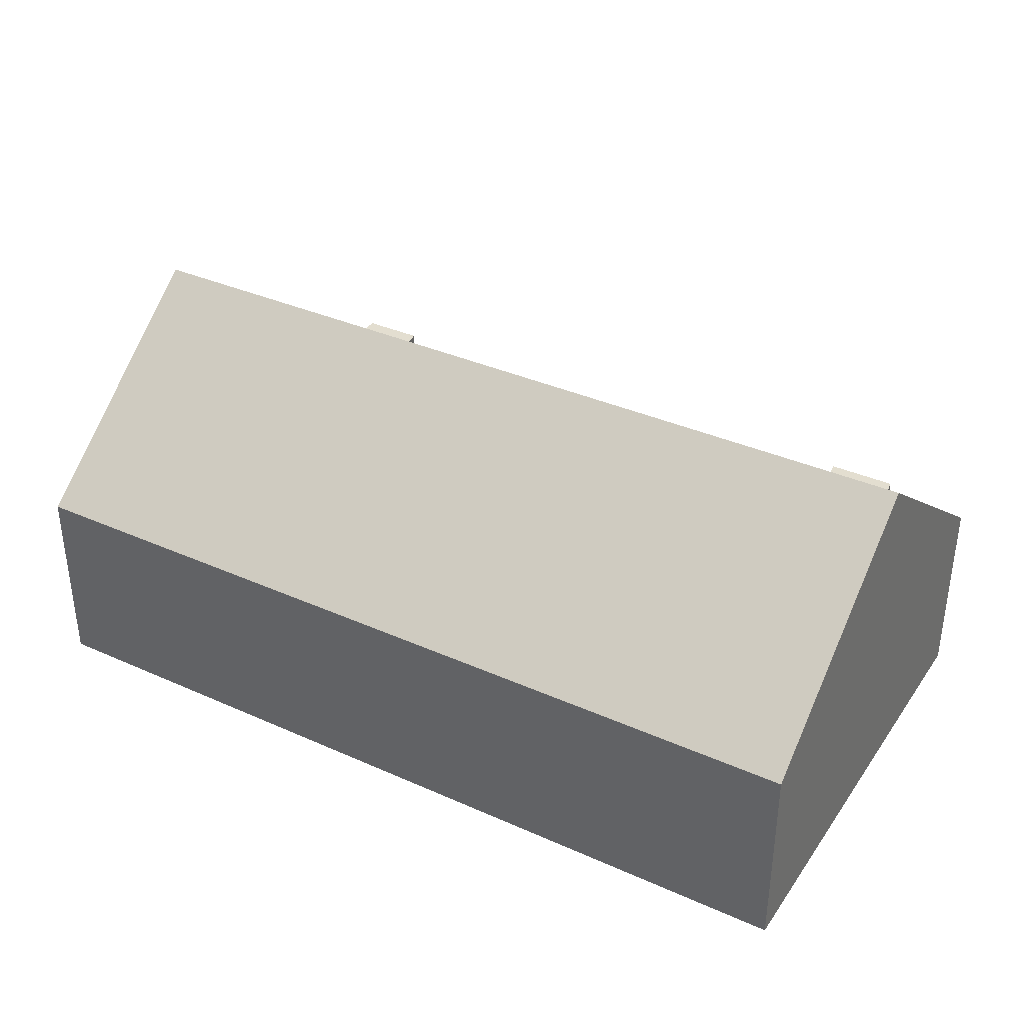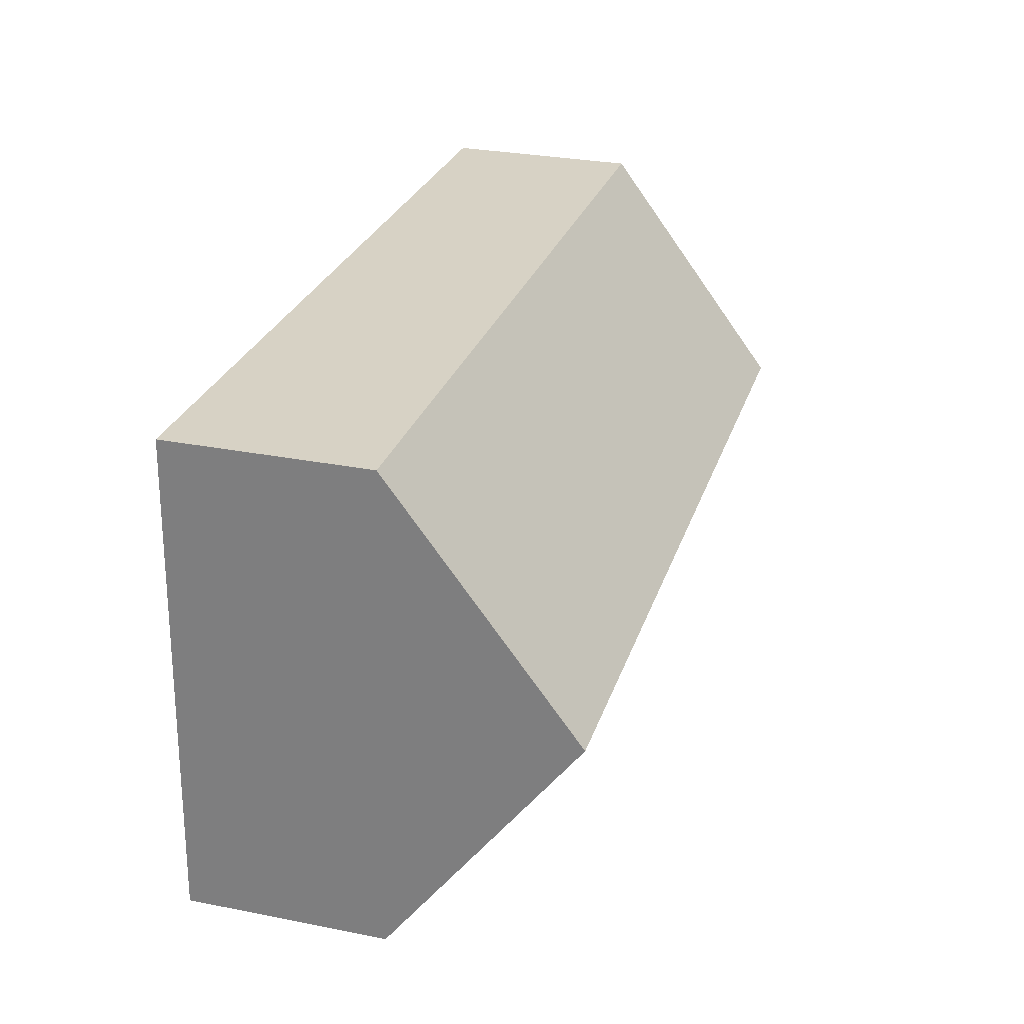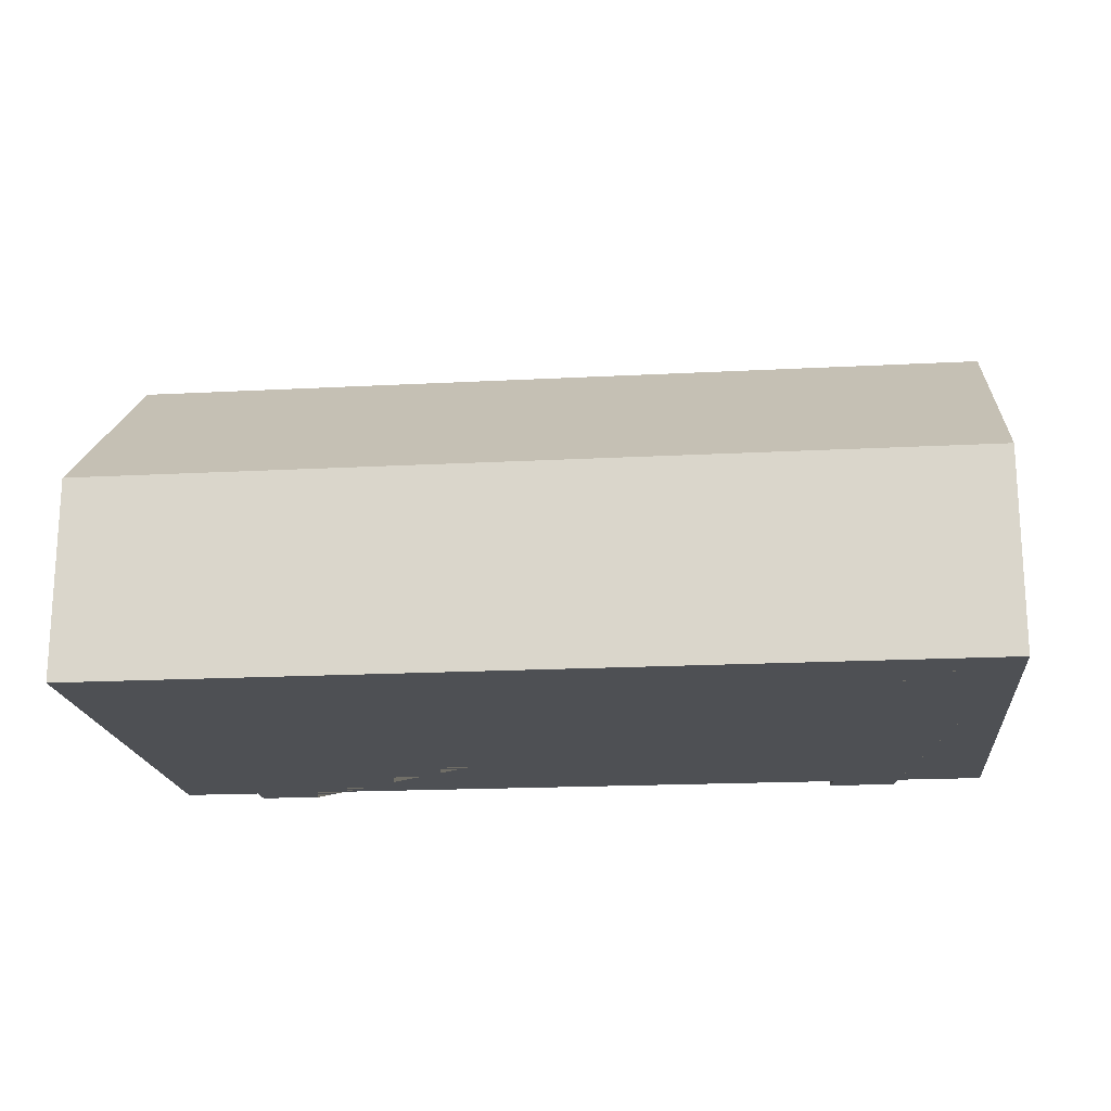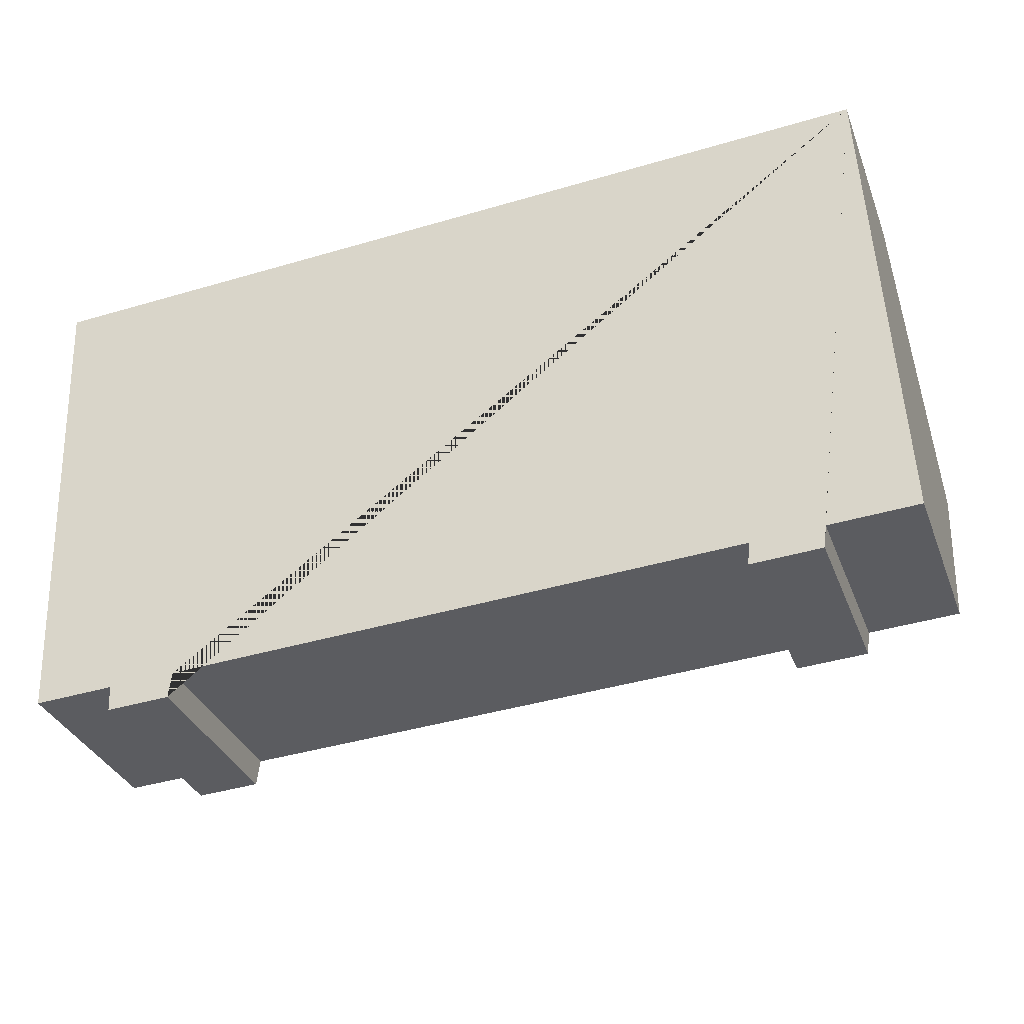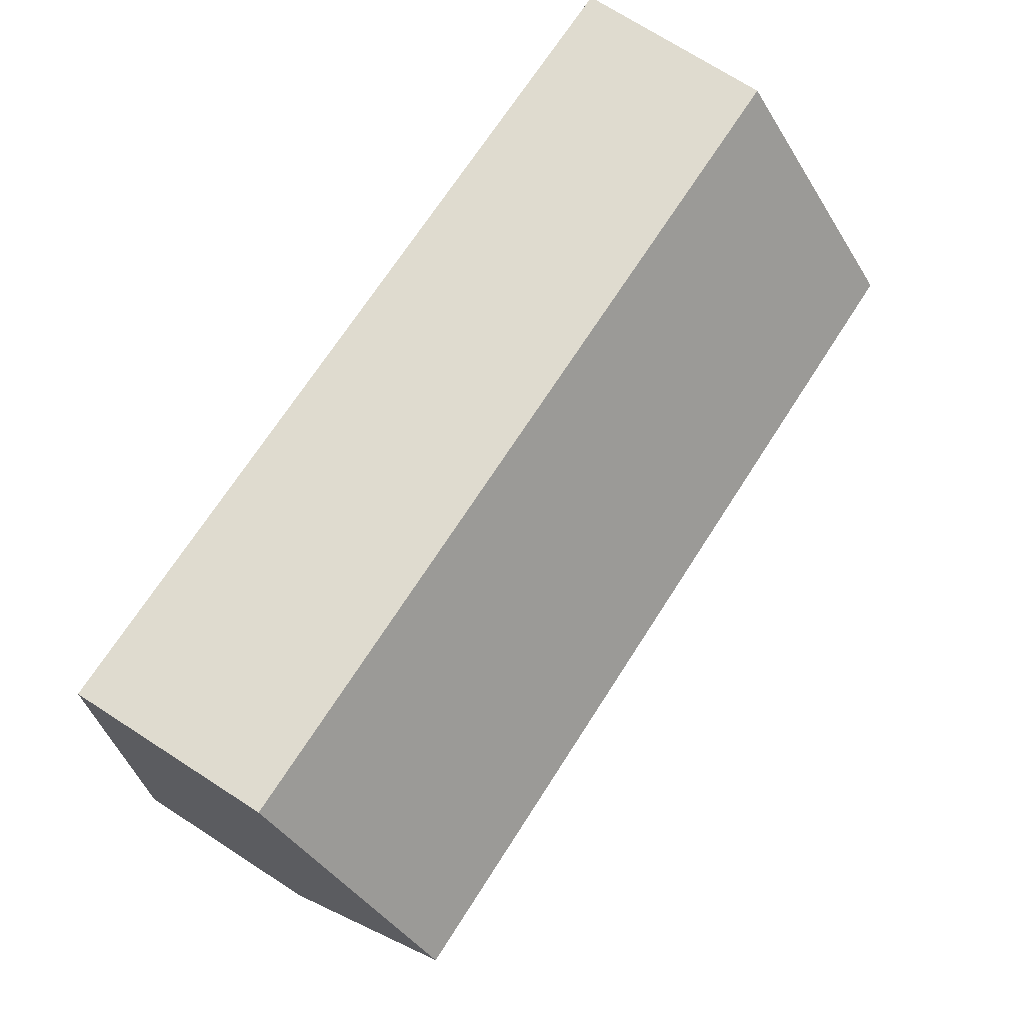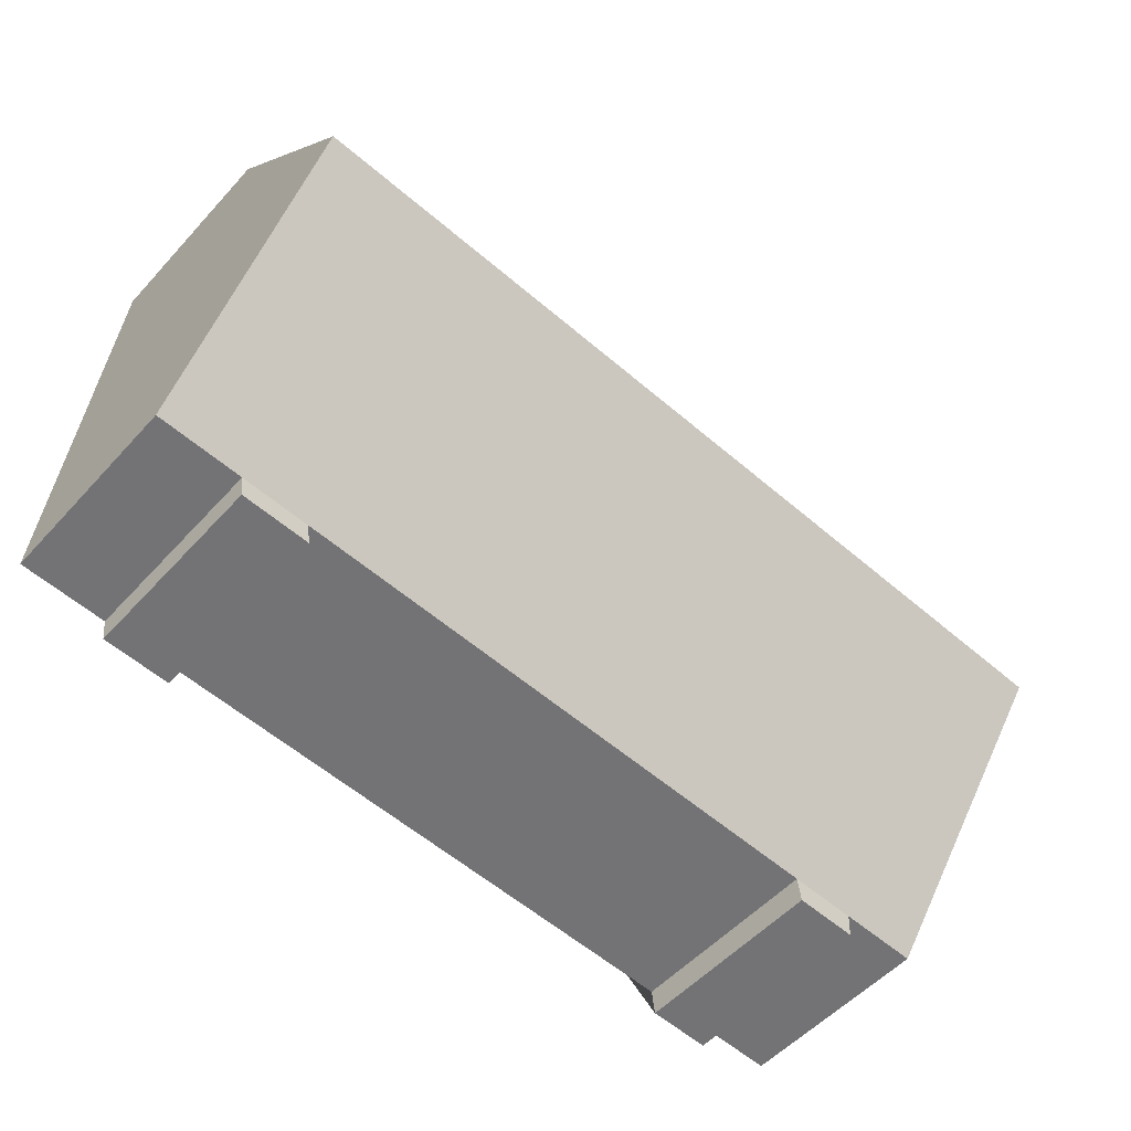
<metadata>
{"format":"obj","ext":"obj","renderer":"f3d","projection":"perspective","resolution":1024,"background":"white","views":[{"elev":35.9,"azim":27.6,"up":"+Y"},{"elev":29.8,"azim":106.1,"up":"+Z"},{"elev":-18.5,"azim":3.1,"up":"+Y"},{"elev":-33.9,"azim":19.3,"up":"+Z"},{"elev":73.1,"azim":122.7,"up":"+Z"},{"elev":-54.4,"azim":138.6,"up":"+Z"}]}
</metadata>
<code>
o CG10_500_049069_0029
v 348.1 75 -10.51
v 16.87 75 -26.16
v 21.17 145 -117.1
v 352.4 145 -101.4
v 323.7 75 -196.4
v 356.8 75 -194.8
v 297.4 75 -197.6
v 25.58 75 -210.5
v 81.06 75 -207.8
v 55.55 75 -209.1
v 296.3 75 -206.2
v 322.6 75 -204.9
v 56.01 75 -218.7
v 79.82 75 -217.6
v 348.1 0 -10.51
v 16.87 0 -26.16
v 25.58 0 -210.5
v 55.55 0 -209.1
v 56.01 0 -218.7
v 79.82 0 -217.6
v 81.06 0 -207.8
v 297.4 0 -197.6
v 296.3 0 -206.2
v 322.6 0 -204.9
v 323.7 0 -196.4
v 356.8 0 -194.8
f 3 4 1 2
f 5 12 11 7
f 3 8 10 9 7 5 6 4
f 9 14 13 10
f 2 3 8
f 6 4 1
f 15 16 17 18 19 20 21 22 23 24 25 26
f 1 15 16 2
f 2 16 17 8
f 8 17 18 10
f 10 18 19 13
f 13 19 20 14
f 14 20 21 9
f 9 21 22 7
f 7 22 23 11
f 11 23 24 12
f 12 24 25 5
f 5 25 26 6
f 6 26 15 1

</code>
